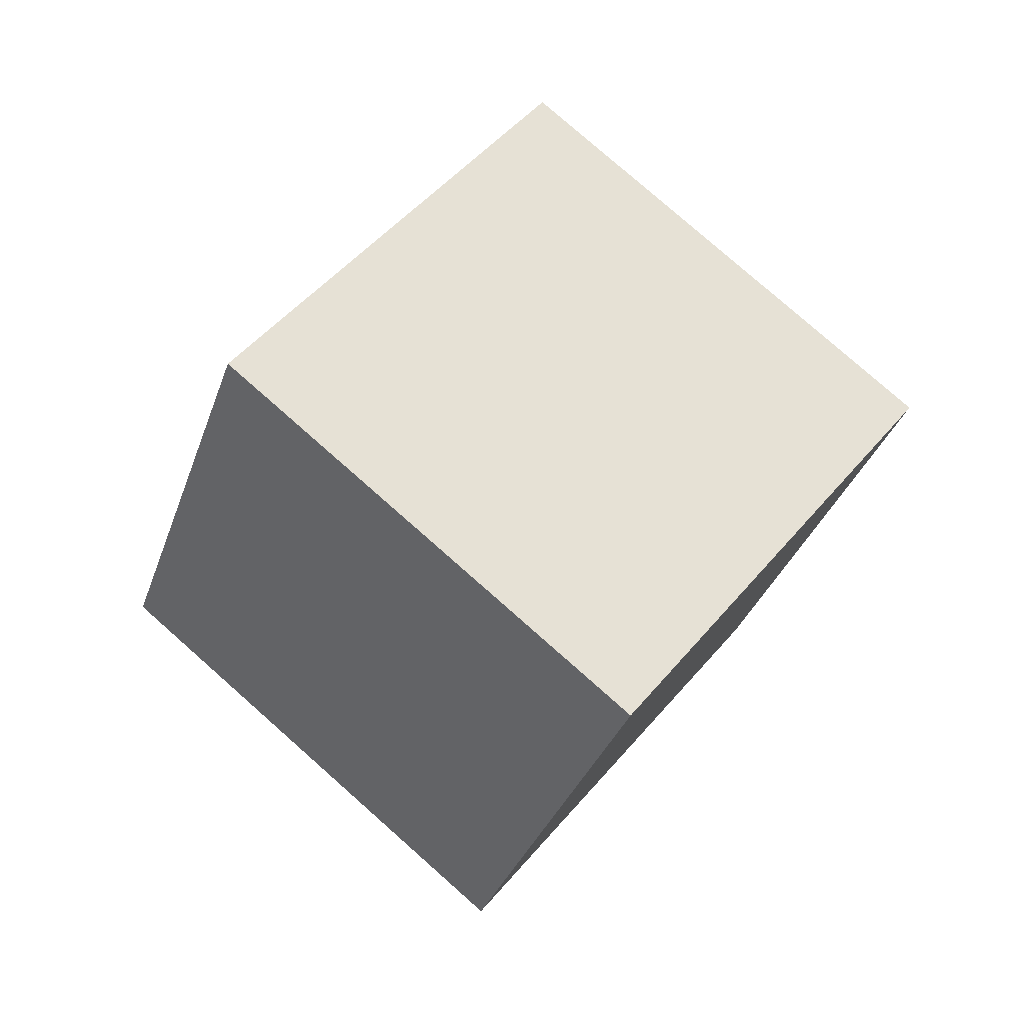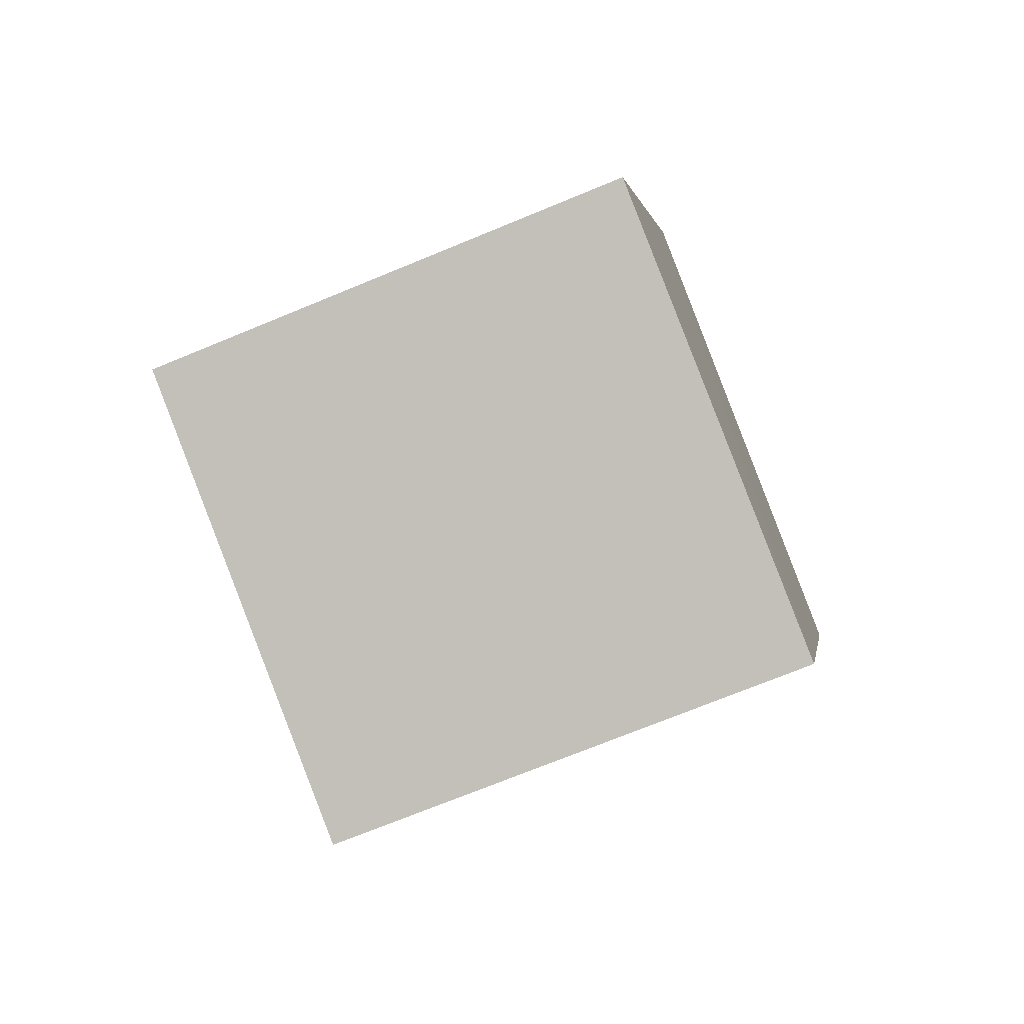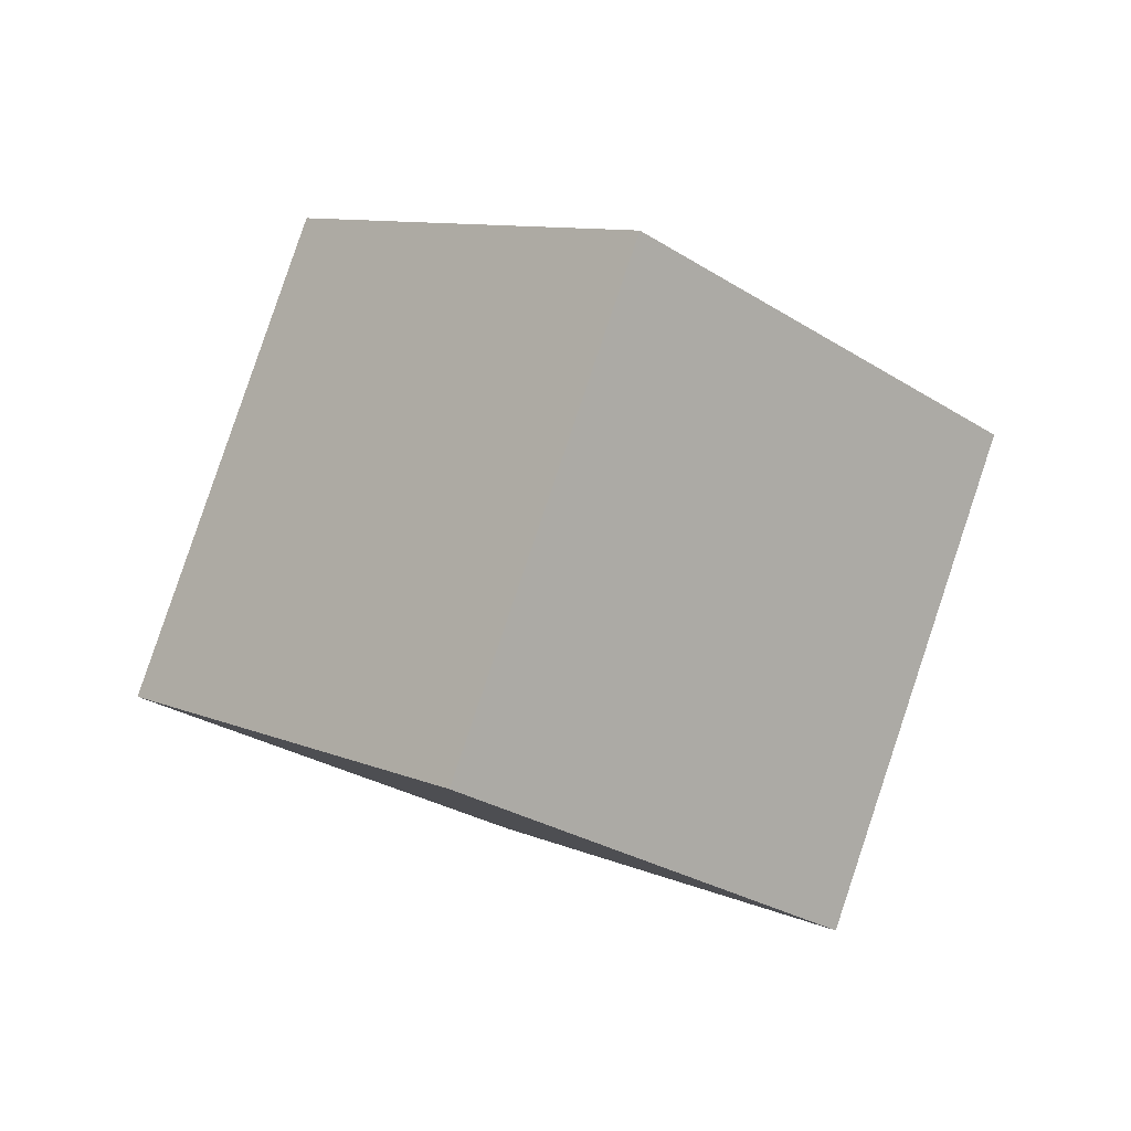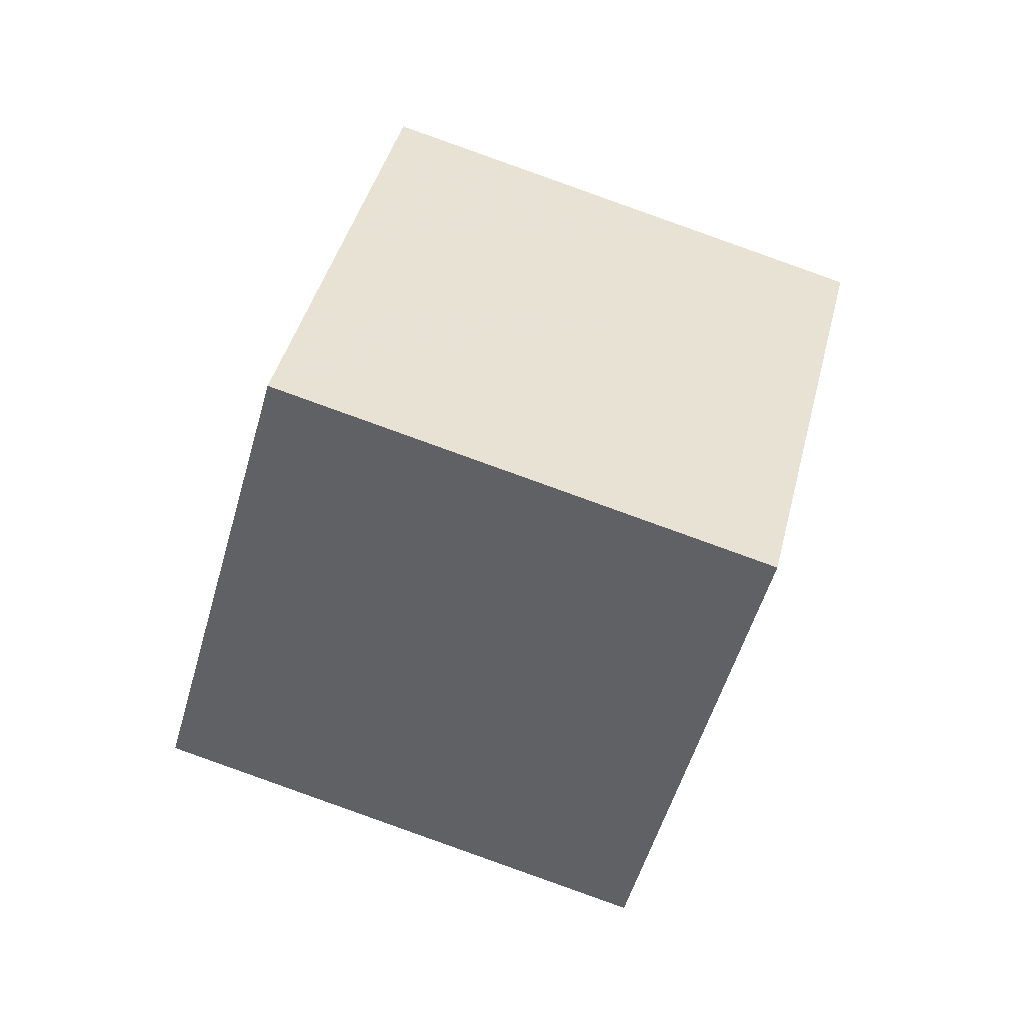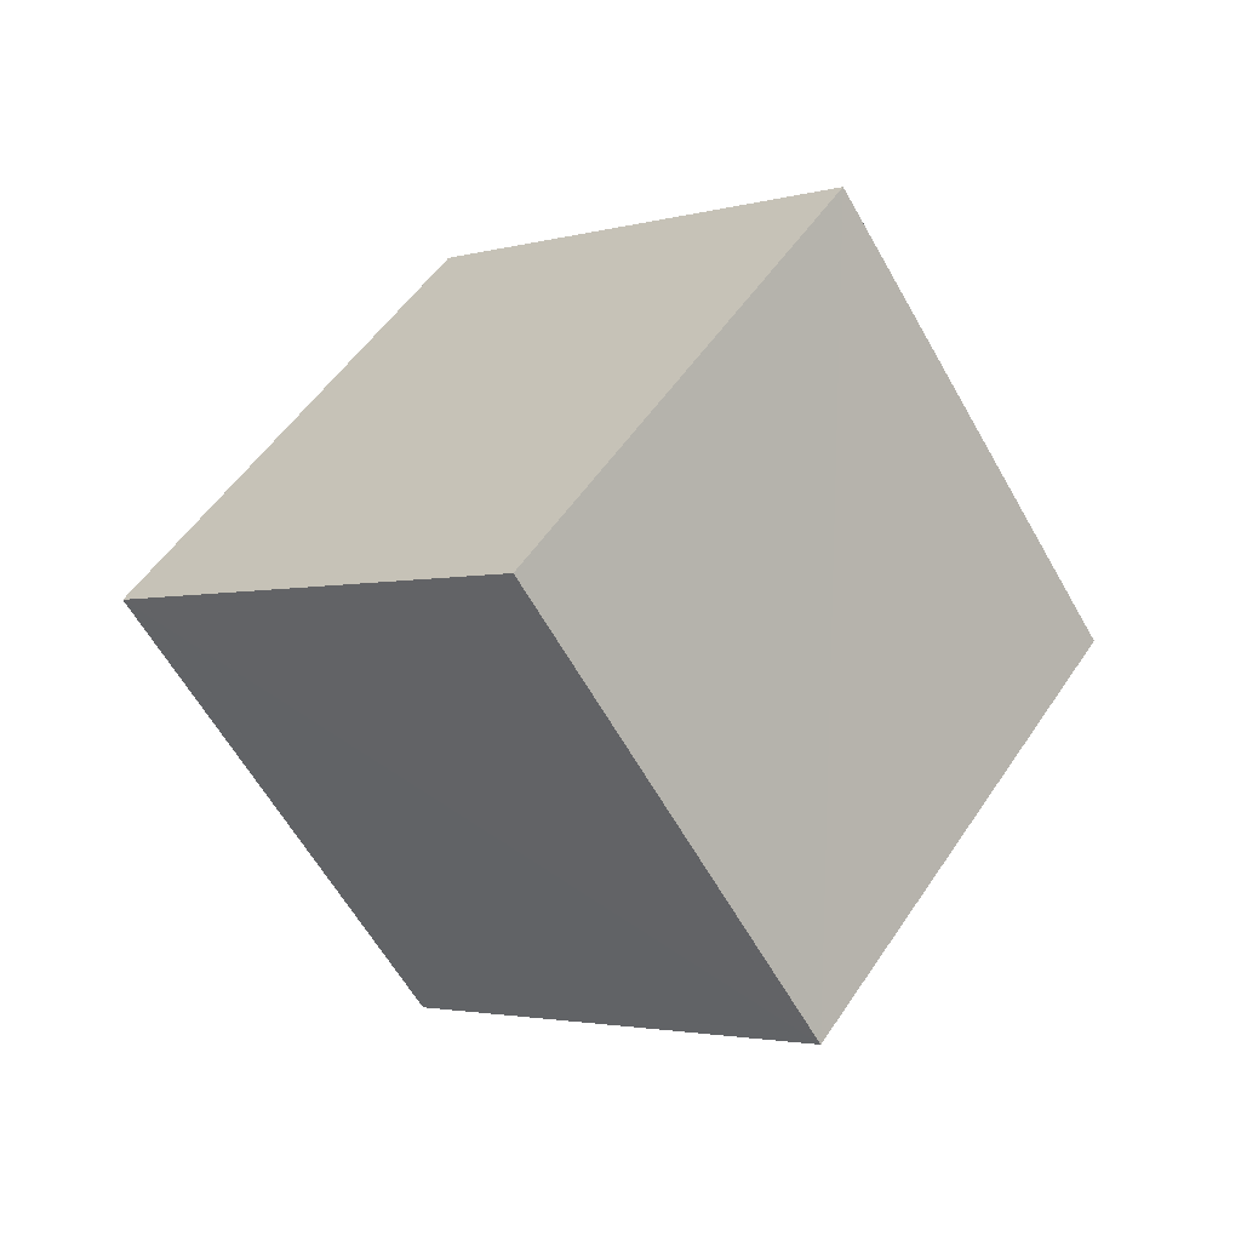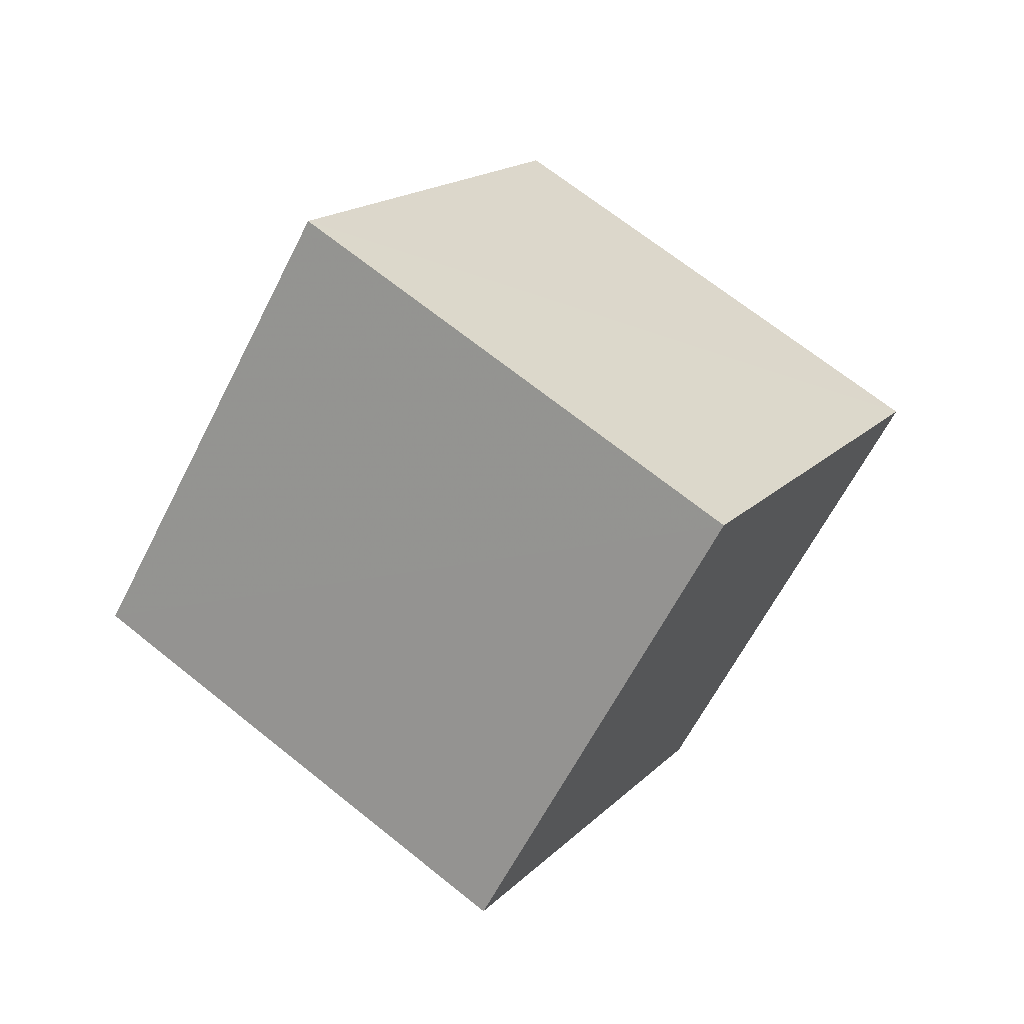
<metadata>
{"format":"obj","ext":"obj","renderer":"f3d","projection":"perspective","resolution":1024,"background":"white","views":[{"elev":-70.8,"azim":120.1,"up":"+Z"},{"elev":38.5,"azim":151.2,"up":"+Y"},{"elev":-57.0,"azim":117.8,"up":"+Y"},{"elev":-1.5,"azim":157.0,"up":"+Z"},{"elev":75.6,"azim":-76.5,"up":"+Y"},{"elev":-36.2,"azim":-139.4,"up":"+Y"}]}
</metadata>
<code>
v  0.8191  1.717  2.066
v  0.8006  1.013  1.356
v  1.295  1.627  0.735
v  1.317  2.331  1.448
v  1.69  1.355  2.403
v  1.673  0.6524  1.691
v  2.166  1.264  1.071
v  2.185  1.966  1.783
f 3 1 2
f 5 7 6
f 1 3 4
f 1 6 2
f 7 5 8
f 2 7 3
f 6 1 5
f 3 8 4
f 7 2 6
f 1 8 5
f 8 3 7
f 8 1 4

</code>
